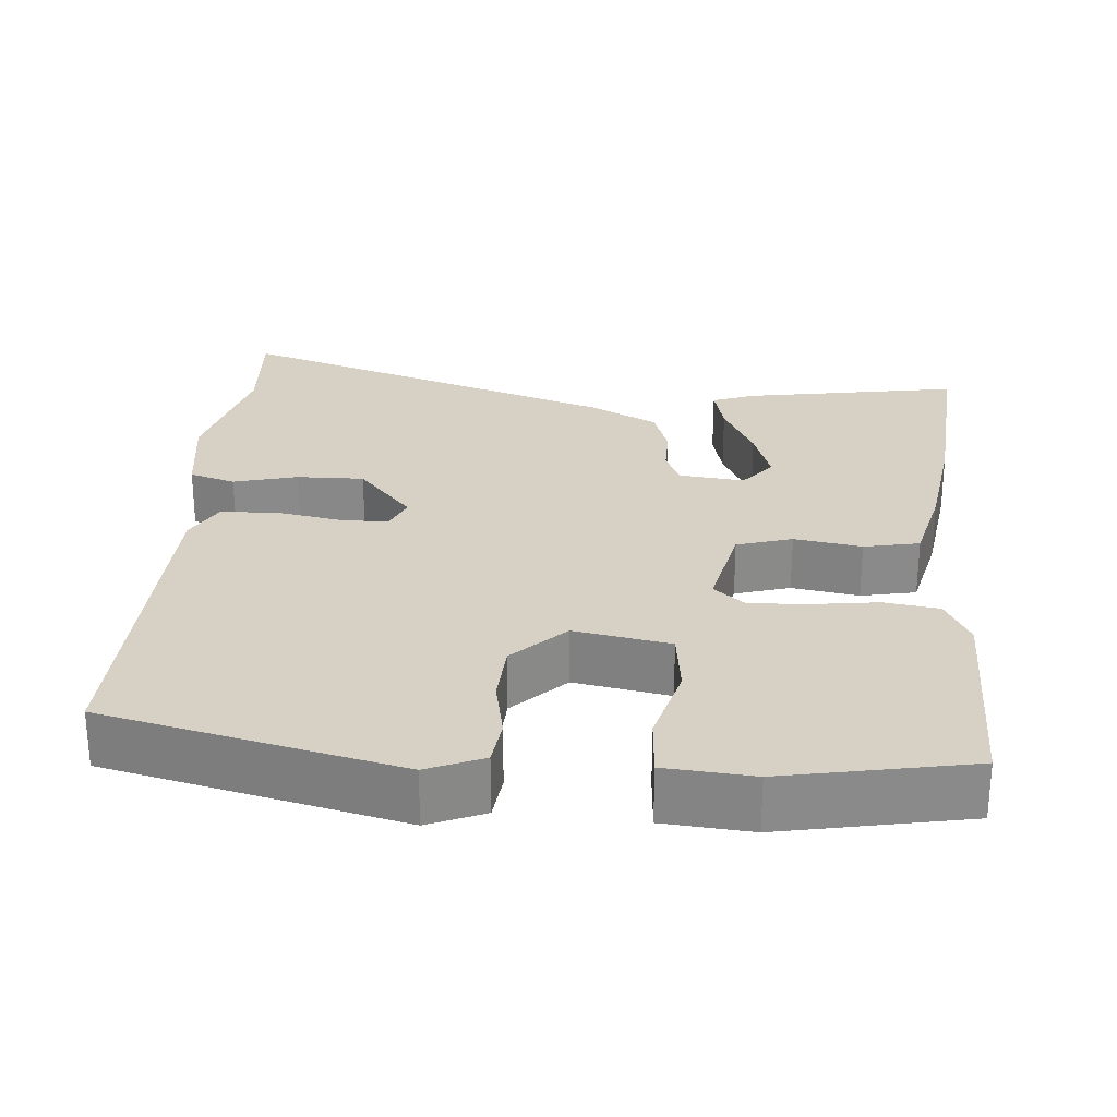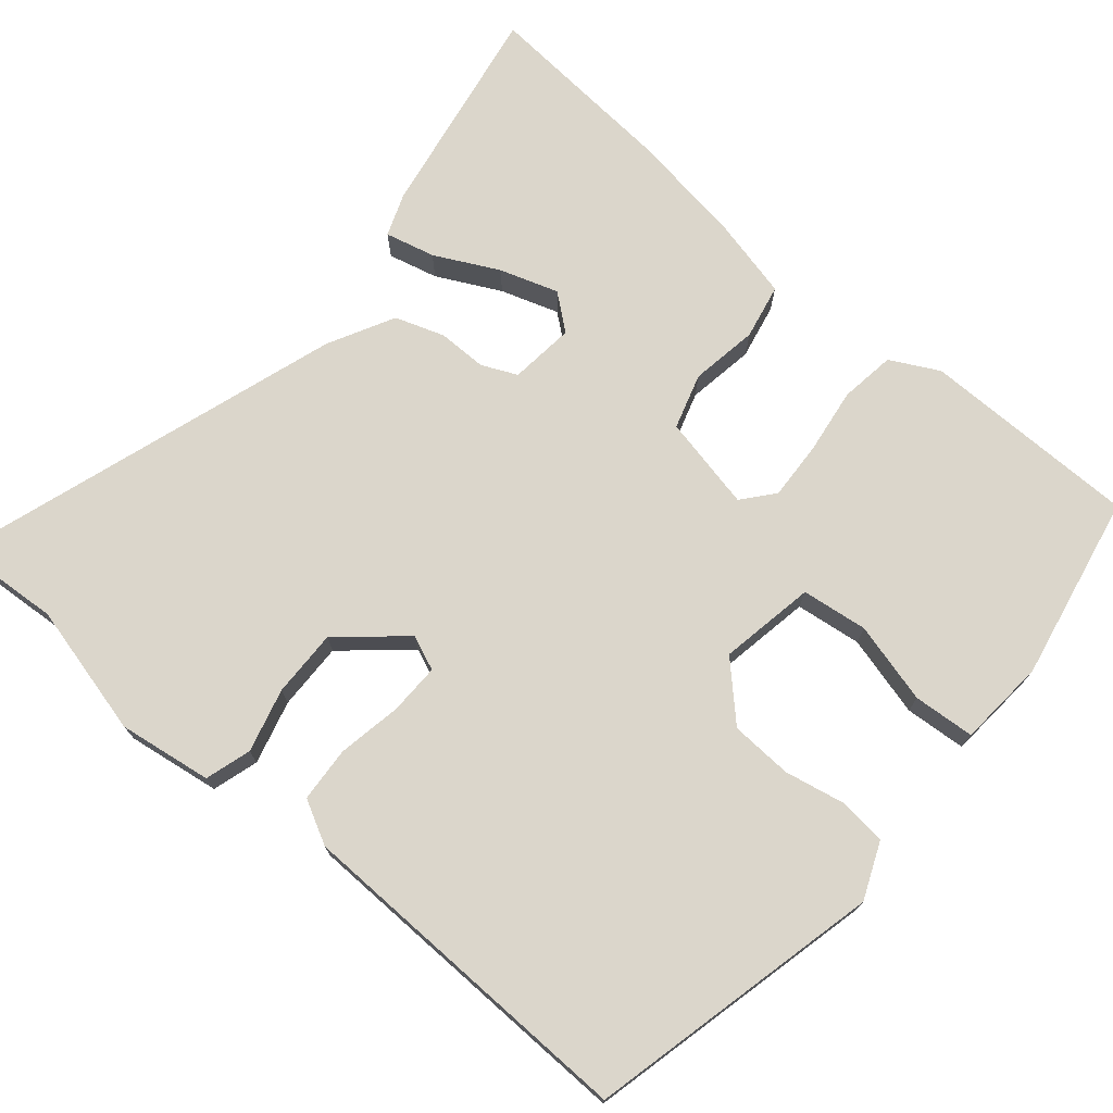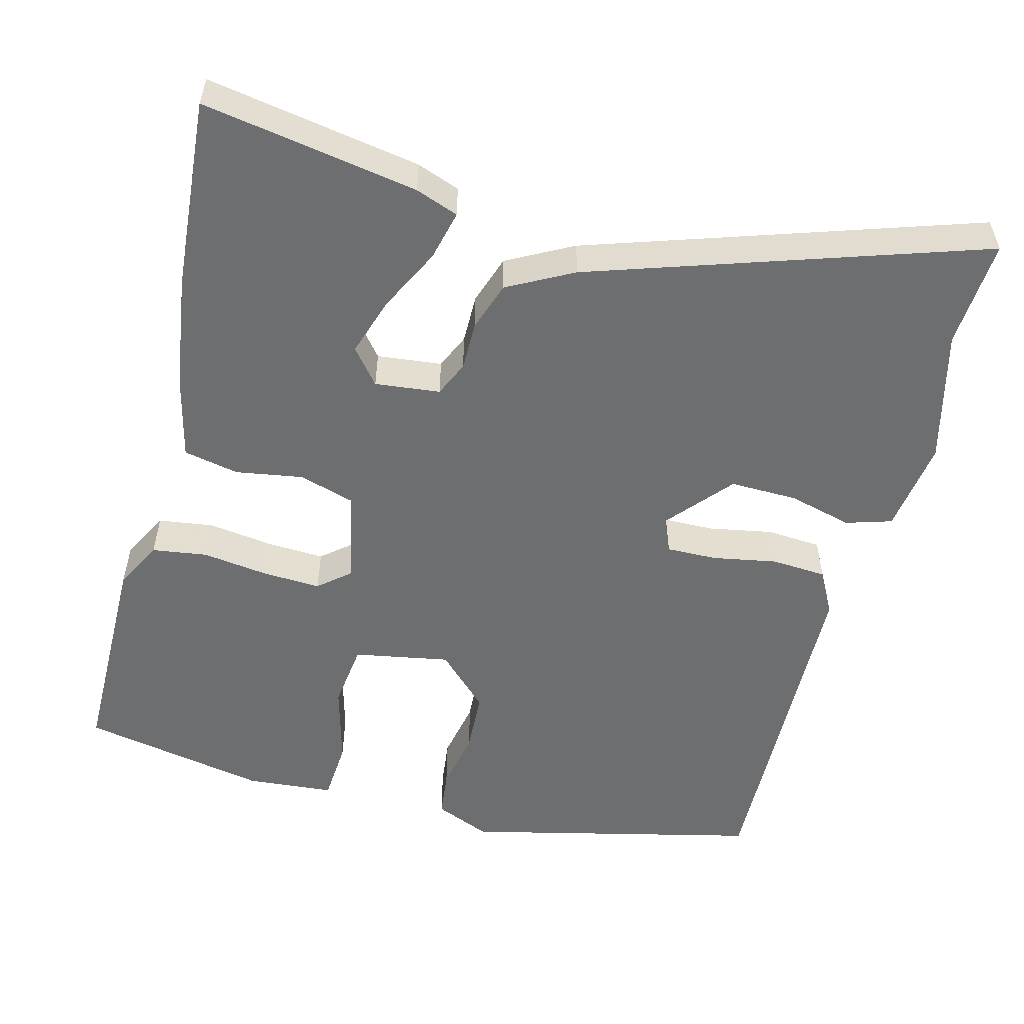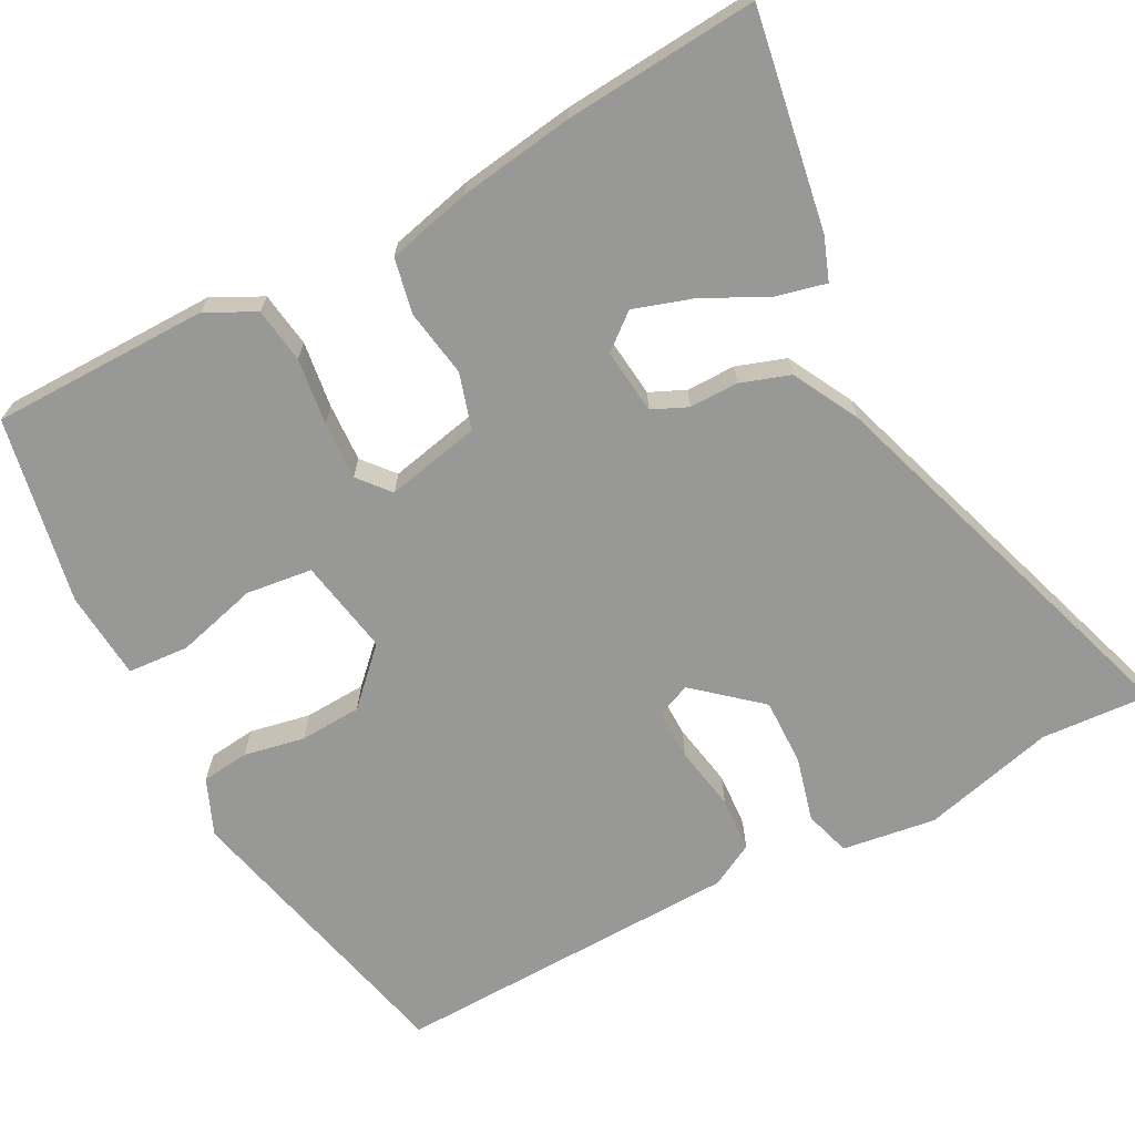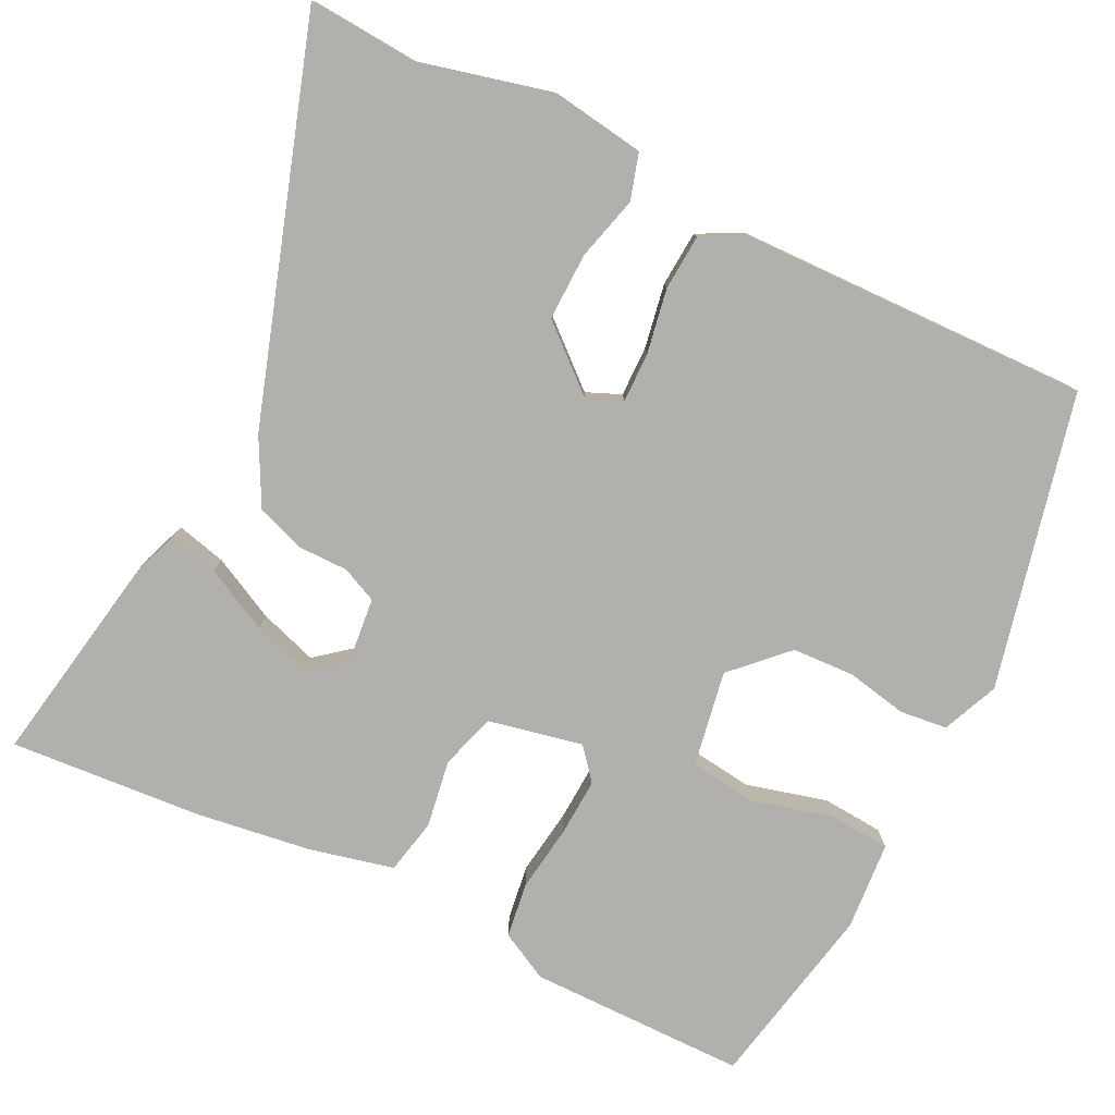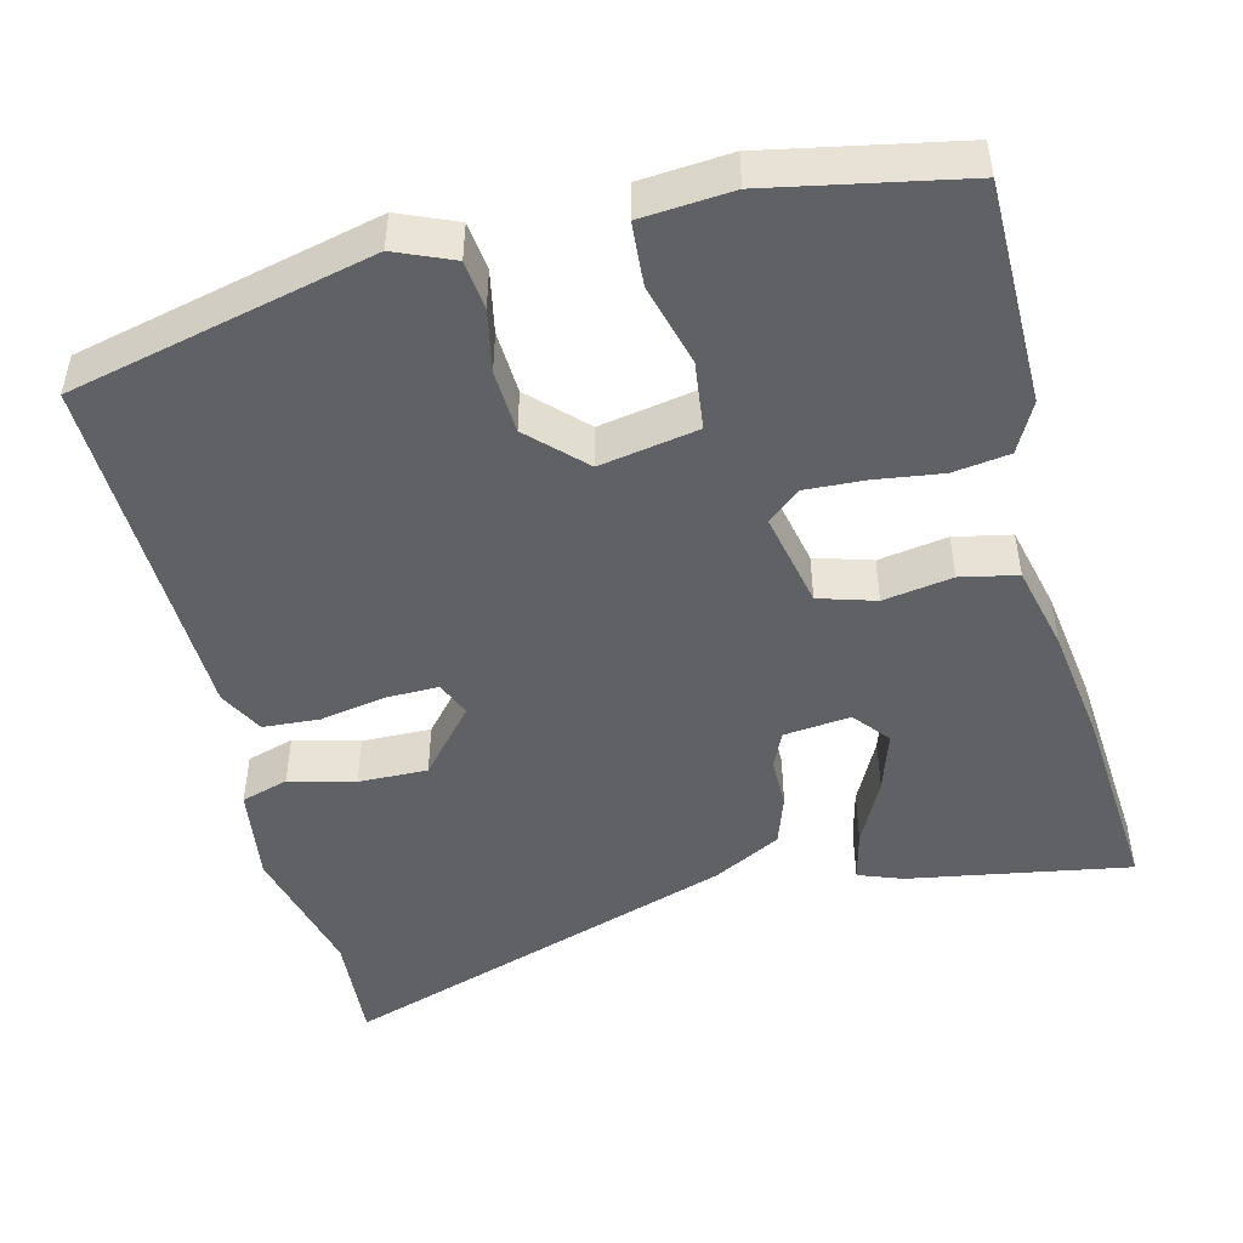
<metadata>
{"format":"obj","ext":"obj","renderer":"f3d","projection":"perspective","resolution":1024,"background":"white","views":[{"elev":26.9,"azim":-175.2,"up":"+Y"},{"elev":73.5,"azim":130.3,"up":"+Y"},{"elev":-54.3,"azim":-14.3,"up":"+Y"},{"elev":-68.4,"azim":-61.9,"up":"+Y"},{"elev":-78.7,"azim":63.7,"up":"+Y"},{"elev":-48.0,"azim":-165.8,"up":"+Y"}]}
</metadata>
<code>
v -0.486 0.07 0.321
v -0.505 0.07 0.572
v -0.224 0.07 0.523
v -0.168 0.07 0.502
v -0.184 0.07 0.437
v -0.226 0.07 0.354
v -0.251 0.07 0.278
v -0.214 0.07 0.232
v -0.129 0.07 0.241
v -0.108 0.07 0.287
v -0.108 0.07 0.351
v -0.086 0.07 0.415
v 0 0.07 0.46
v 0.509 0.07 0.625
v 0.499 0.07 0.484
v 0.542 0.07 0.311
v 0.524 0.07 0.189
v 0.464 0.07 0.171
v 0.381 0.07 0.193
v 0.293 0.07 0.195
v 0.221 0.07 0.112
v 0.24 0.07 0.067
v 0.306 0.07 0.068
v 0.39 0.07 0.083
v 0.462 0.07 0.078
v 0.492 0.07 0.021
v 0.503 0.07 -0.435
v 0.119 0.07 -0.524
v 0.046 0.07 -0.493
v 0.039 0.07 -0.431
v 0.055 0.07 -0.352
v 0.051 0.07 -0.271
v -0.016 0.07 -0.204
v -0.141 0.07 -0.226
v -0.152 0.07 -0.312
v -0.124 0.07 -0.418
v -0.13 0.07 -0.498
v -0.245 0.07 -0.507
v -0.488 0.07 -0.459
v -0.489 0.07 -0.175
v -0.456 0.07 -0.112
v -0.384 0.07 -0.102
v -0.298 0.07 -0.114
v -0.222 0.07 -0.118
v -0.181 0.07 -0.084
v -0.207 0.07 0.039
v -0.279 0.07 0.061
v -0.367 0.07 0.047
v -0.439 0.07 0.062
v -0.465 0.07 0.172
v -0.486 0 0.321
v -0.505 0 0.572
v -0.224 0 0.523
v -0.168 0 0.502
v -0.184 0 0.437
v -0.226 0 0.354
v -0.251 0 0.278
v -0.214 0 0.232
v -0.129 0 0.241
v -0.108 0 0.287
v -0.108 0 0.351
v -0.086 0 0.415
v 0 0 0.46
v 0.509 0 0.625
v 0.499 0 0.484
v 0.542 0 0.311
v 0.524 0 0.189
v 0.464 0 0.171
v 0.381 0 0.193
v 0.293 0 0.195
v 0.221 0 0.112
v 0.24 0 0.067
v 0.306 0 0.068
v 0.39 0 0.083
v 0.462 0 0.078
v 0.492 0 0.021
v 0.503 0 -0.435
v 0.119 0 -0.524
v 0.046 0 -0.493
v 0.039 0 -0.431
v 0.055 0 -0.352
v 0.051 0 -0.271
v -0.016 0 -0.204
v -0.141 0 -0.226
v -0.152 0 -0.312
v -0.124 0 -0.418
v -0.13 0 -0.498
v -0.245 0 -0.507
v -0.488 0 -0.459
v -0.489 0 -0.175
v -0.456 0 -0.112
v -0.384 0 -0.102
v -0.298 0 -0.114
v -0.222 0 -0.118
v -0.181 0 -0.084
v -0.207 0 0.039
v -0.279 0 0.061
v -0.367 0 0.047
v -0.439 0 0.062
v -0.465 0 0.172
f 47 48 49 50
f 46 47 50 1
f 40 41 42 43
f 40 43 44
f 39 40 44
f 38 39 44 45
f 35 36 37 38
f 34 35 38 45
f 28 29 30 31
f 28 31 32
f 27 28 32
f 26 27 32 33
f 23 24 25 26
f 22 23 26 33
f 16 17 18 19
f 15 16 19 20
f 14 15 20 21
f 10 11 12 13
f 9 10 13 14
f 3 4 5 6
f 3 6 7
f 2 3 7
f 46 1 2 7
f 45 46 7 8
f 34 45 8 9
f 21 22 33 34
f 9 14 21 34
f 100 99 98 97
f 51 100 97 96
f 93 92 91 90
f 94 93 90
f 94 90 89
f 95 94 89 88
f 88 87 86 85
f 95 88 85 84
f 81 80 79 78
f 82 81 78
f 82 78 77
f 83 82 77 76
f 76 75 74 73
f 83 76 73 72
f 69 68 67 66
f 70 69 66 65
f 71 70 65 64
f 63 62 61 60
f 64 63 60 59
f 56 55 54 53
f 57 56 53
f 57 53 52
f 57 52 51 96
f 58 57 96 95
f 59 58 95 84
f 84 83 72 71
f 84 71 64 59
f 1 51 52 2
f 2 52 53 3
f 3 53 54 4
f 4 54 55 5
f 5 55 56 6
f 6 56 57 7
f 7 57 58 8
f 8 58 59 9
f 9 59 60 10
f 10 60 61 11
f 11 61 62 12
f 12 62 63 13
f 13 63 64 14
f 14 64 65 15
f 15 65 66 16
f 16 66 67 17
f 17 67 68 18
f 18 68 69 19
f 19 69 70 20
f 20 70 71 21
f 21 71 72 22
f 22 72 73 23
f 23 73 74 24
f 24 74 75 25
f 25 75 76 26
f 26 76 77 27
f 27 77 78 28
f 28 78 79 29
f 29 79 80 30
f 30 80 81 31
f 31 81 82 32
f 32 82 83 33
f 33 83 84 34
f 34 84 85 35
f 35 85 86 36
f 36 86 87 37
f 37 87 88 38
f 38 88 89 39
f 39 89 90 40
f 40 90 91 41
f 41 91 92 42
f 42 92 93 43
f 43 93 94 44
f 44 94 95 45
f 45 95 96 46
f 46 96 97 47
f 47 97 98 48
f 48 98 99 49
f 49 99 100 50
f 50 100 51 1

</code>
